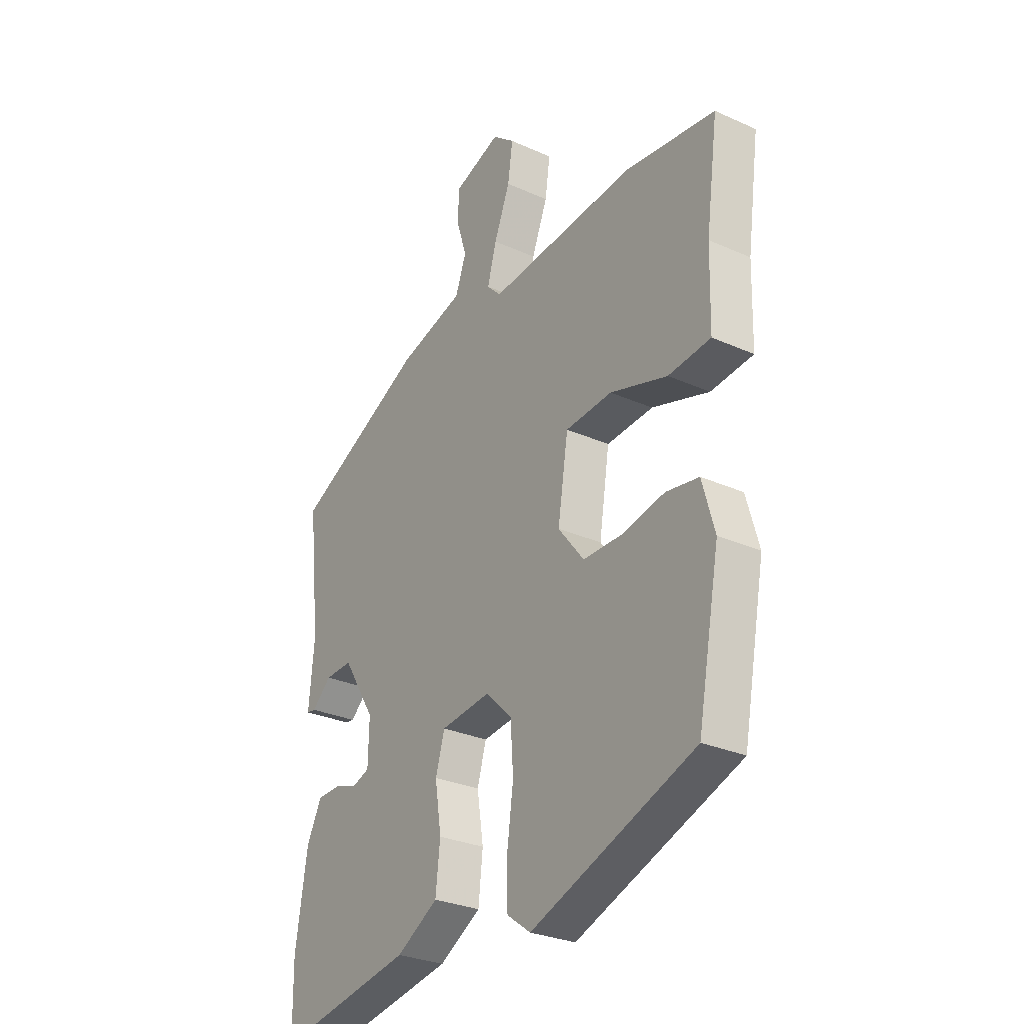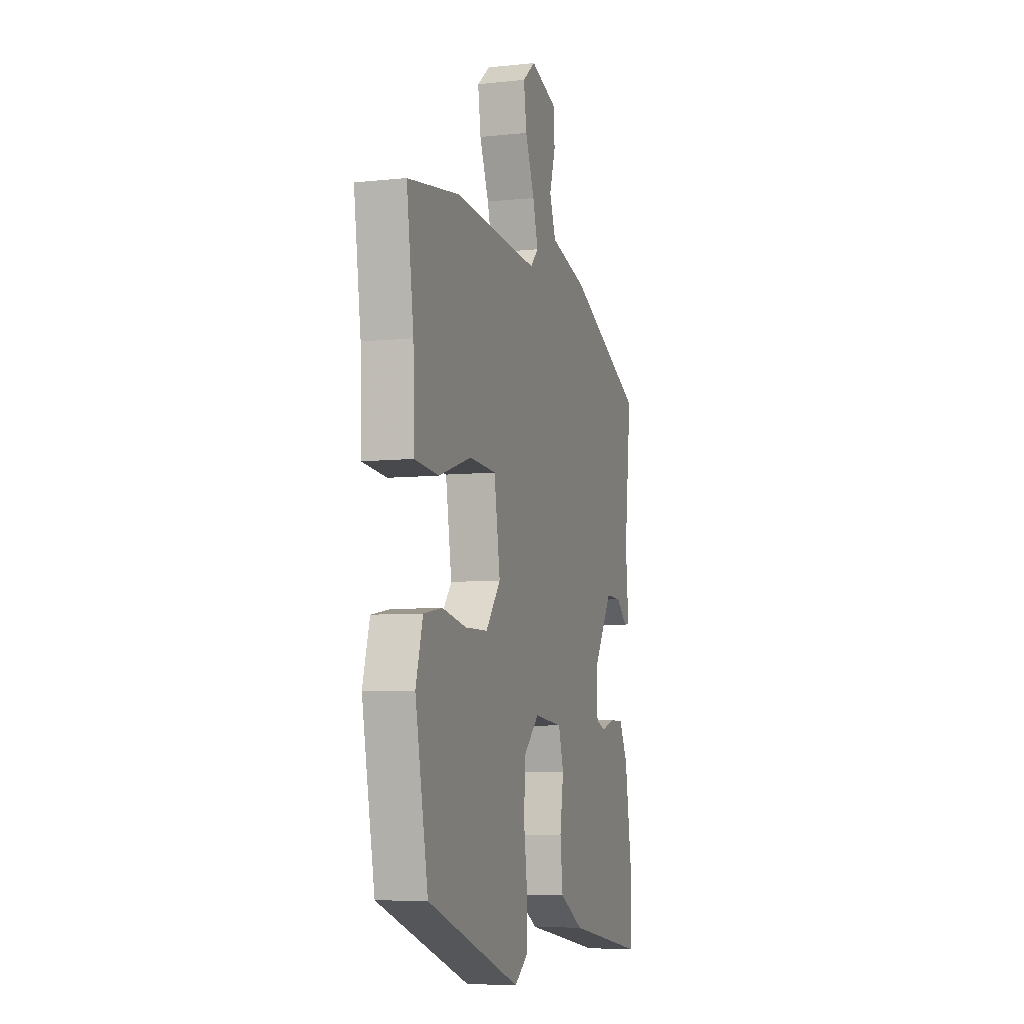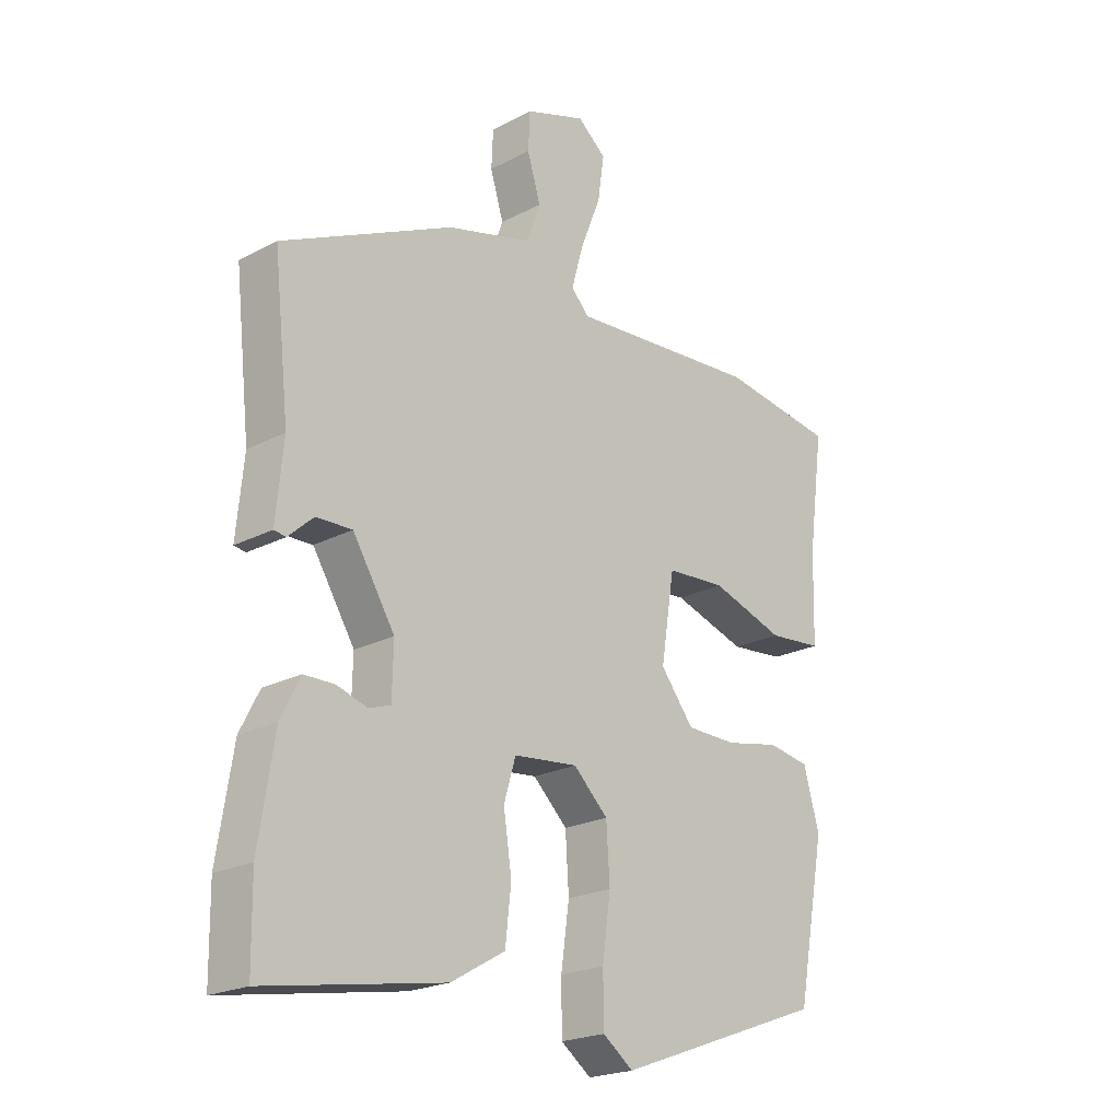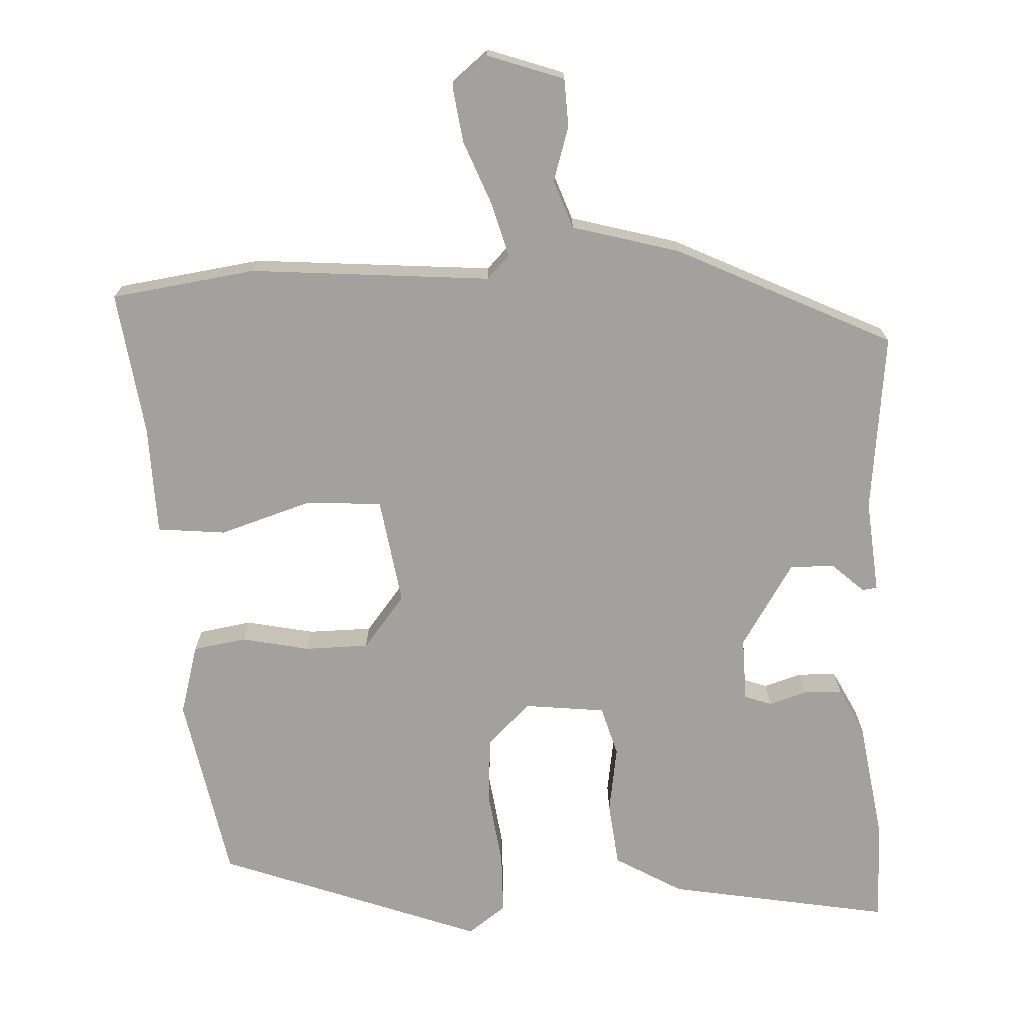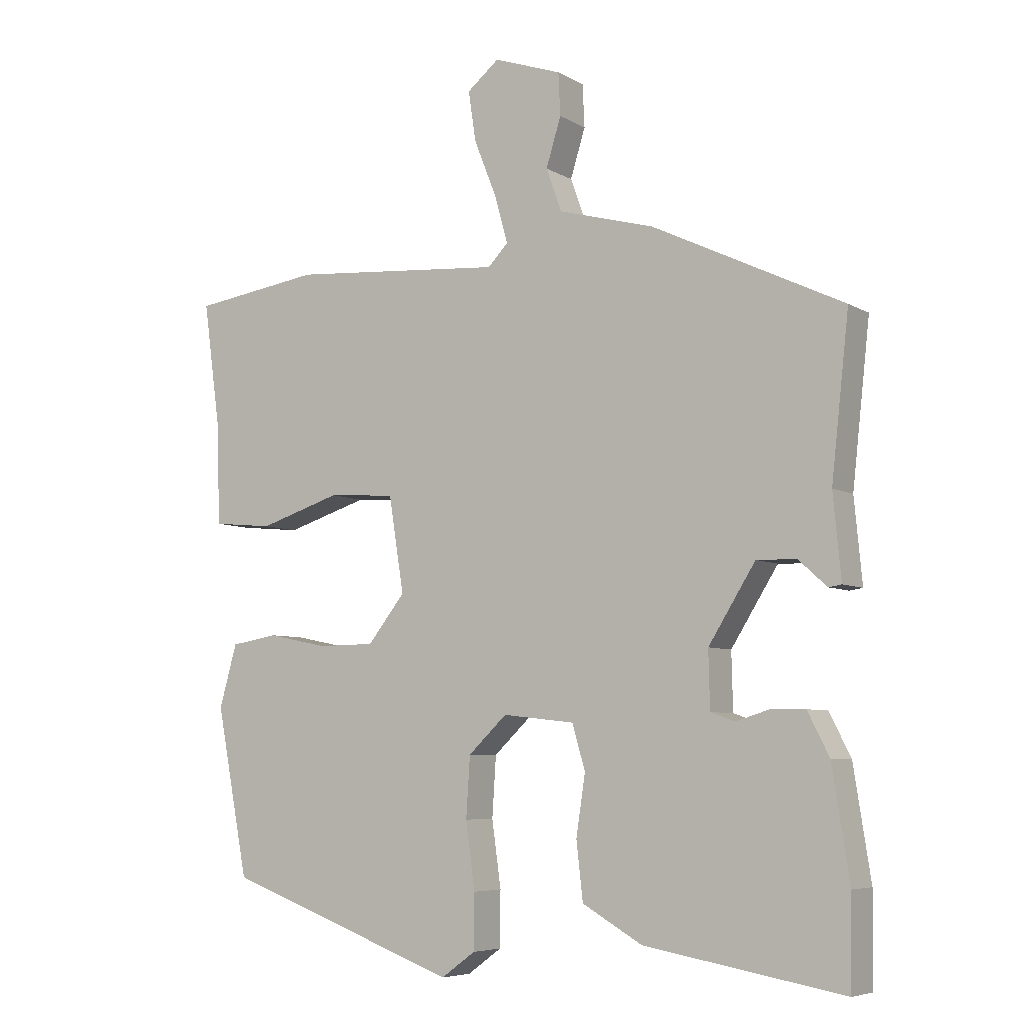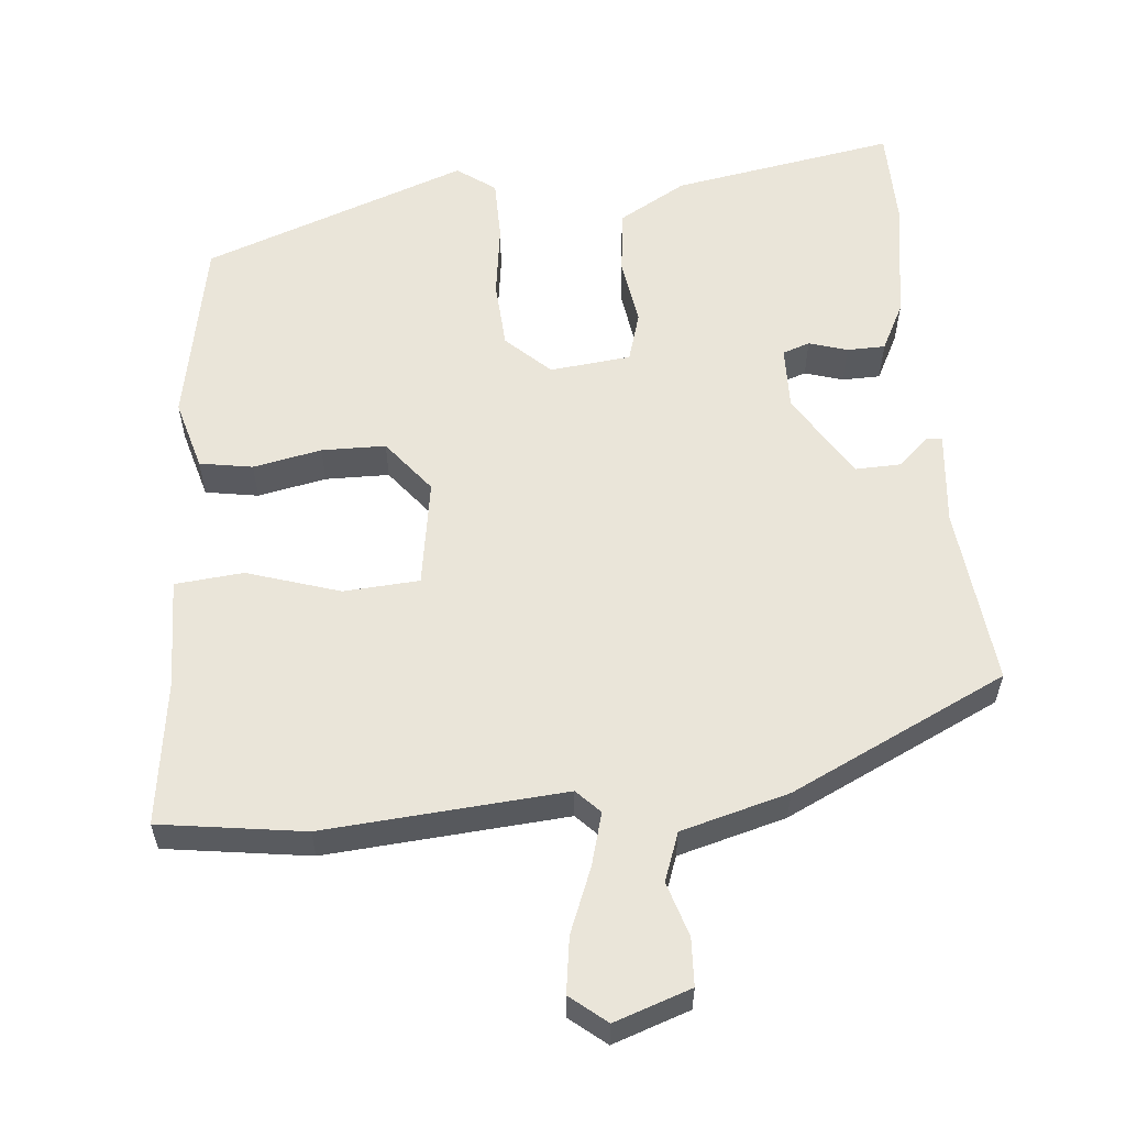
<metadata>
{"format":"obj","ext":"obj","renderer":"f3d","projection":"perspective","resolution":1024,"background":"white","views":[{"elev":-29.0,"azim":-123.7,"up":"+Z"},{"elev":-6.6,"azim":-72.5,"up":"+Z"},{"elev":-21.9,"azim":132.3,"up":"+Z"},{"elev":-72.0,"azim":2.6,"up":"+Y"},{"elev":-6.3,"azim":31.6,"up":"+Z"},{"elev":58.0,"azim":-5.2,"up":"+Y"}]}
</metadata>
<code>
v -0.575 0.07 0.489
v -0.378 0.07 0.517
v -0.05 0.07 0.491
v -0.019 0.07 0.523
v -0.039 0.07 0.595
v -0.074 0.07 0.683
v -0.085 0.07 0.759
v -0.036 0.07 0.799
v 0.068 0.07 0.763
v 0.071 0.07 0.698
v 0.048 0.07 0.624
v 0.072 0.07 0.558
v 0.218 0.07 0.518
v 0.511 0.07 0.377
v 0.484 0.07 0.133
v 0.496 0.07 0.006
v 0.476 0.07 0.003
v 0.433 0.07 0.042
v 0.372 0.07 0.044
v 0.3 0.07 -0.071
v 0.302 0.07 -0.158
v 0.339 0.07 -0.171
v 0.391 0.07 -0.155
v 0.443 0.07 -0.156
v 0.476 0.07 -0.221
v 0.502 0.07 -0.388
v 0.5 0.07 -0.524
v 0.196 0.07 -0.471
v 0.104 0.07 -0.418
v 0.094 0.07 -0.33
v 0.108 0.07 -0.238
v 0.088 0.07 -0.17
v -0.022 0.07 -0.158
v -0.081 0.07 -0.214
v -0.087 0.07 -0.306
v -0.073 0.07 -0.407
v -0.074 0.07 -0.491
v -0.126 0.07 -0.529
v -0.486 0.07 -0.397
v -0.535 0.07 -0.141
v -0.508 0.07 -0.045
v -0.436 0.07 -0.033
v -0.343 0.07 -0.052
v -0.256 0.07 -0.051
v -0.199 0.07 0.021
v -0.222 0.07 0.167
v -0.325 0.07 0.174
v -0.451 0.07 0.134
v -0.544 0.07 0.143
v -0.548 0.07 0.293
v -0.575 0 0.489
v -0.378 0 0.517
v -0.05 0 0.491
v -0.019 0 0.523
v -0.039 0 0.595
v -0.074 0 0.683
v -0.085 0 0.759
v -0.036 0 0.799
v 0.068 0 0.763
v 0.071 0 0.698
v 0.048 0 0.624
v 0.072 0 0.558
v 0.218 0 0.518
v 0.511 0 0.377
v 0.484 0 0.133
v 0.496 0 0.006
v 0.476 0 0.003
v 0.433 0 0.042
v 0.372 0 0.044
v 0.3 0 -0.071
v 0.302 0 -0.158
v 0.339 0 -0.171
v 0.391 0 -0.155
v 0.443 0 -0.156
v 0.476 0 -0.221
v 0.502 0 -0.388
v 0.5 0 -0.524
v 0.196 0 -0.471
v 0.104 0 -0.418
v 0.094 0 -0.33
v 0.108 0 -0.238
v 0.088 0 -0.17
v -0.022 0 -0.158
v -0.081 0 -0.214
v -0.087 0 -0.306
v -0.073 0 -0.407
v -0.074 0 -0.491
v -0.126 0 -0.529
v -0.486 0 -0.397
v -0.535 0 -0.141
v -0.508 0 -0.045
v -0.436 0 -0.033
v -0.343 0 -0.052
v -0.256 0 -0.051
v -0.199 0 0.021
v -0.222 0 0.167
v -0.325 0 0.174
v -0.451 0 0.134
v -0.544 0 0.143
v -0.548 0 0.293
f 47 48 49 50
f 46 47 50 1
f 40 41 42 43
f 40 43 44
f 39 40 44
f 38 39 44 45
f 35 36 37 38
f 34 35 38 45
f 28 29 30 31
f 28 31 32
f 27 28 32
f 26 27 32
f 25 26 32
f 22 23 24 25
f 21 22 25 32
f 20 21 32 33
f 15 16 17 18
f 15 18 19
f 12 13 14 15
f 12 15 19
f 8 9 10 11
f 8 11 12
f 5 6 7 8
f 4 5 8 12
f 3 4 12 19
f 46 1 2 3
f 33 34 45 46
f 20 33 46
f 3 19 20 46
f 100 99 98 97
f 51 100 97 96
f 93 92 91 90
f 94 93 90
f 94 90 89
f 95 94 89 88
f 88 87 86 85
f 95 88 85 84
f 81 80 79 78
f 82 81 78
f 82 78 77
f 82 77 76
f 82 76 75
f 75 74 73 72
f 82 75 72 71
f 83 82 71 70
f 68 67 66 65
f 69 68 65
f 65 64 63 62
f 69 65 62
f 61 60 59 58
f 62 61 58
f 58 57 56 55
f 62 58 55 54
f 69 62 54 53
f 53 52 51 96
f 96 95 84 83
f 96 83 70
f 96 70 69 53
f 1 51 52 2
f 2 52 53 3
f 3 53 54 4
f 4 54 55 5
f 5 55 56 6
f 6 56 57 7
f 7 57 58 8
f 8 58 59 9
f 9 59 60 10
f 10 60 61 11
f 11 61 62 12
f 12 62 63 13
f 13 63 64 14
f 14 64 65 15
f 15 65 66 16
f 16 66 67 17
f 17 67 68 18
f 18 68 69 19
f 19 69 70 20
f 20 70 71 21
f 21 71 72 22
f 22 72 73 23
f 23 73 74 24
f 24 74 75 25
f 25 75 76 26
f 26 76 77 27
f 27 77 78 28
f 28 78 79 29
f 29 79 80 30
f 30 80 81 31
f 31 81 82 32
f 32 82 83 33
f 33 83 84 34
f 34 84 85 35
f 35 85 86 36
f 36 86 87 37
f 37 87 88 38
f 38 88 89 39
f 39 89 90 40
f 40 90 91 41
f 41 91 92 42
f 42 92 93 43
f 43 93 94 44
f 44 94 95 45
f 45 95 96 46
f 46 96 97 47
f 47 97 98 48
f 48 98 99 49
f 49 99 100 50
f 50 100 51 1

</code>
